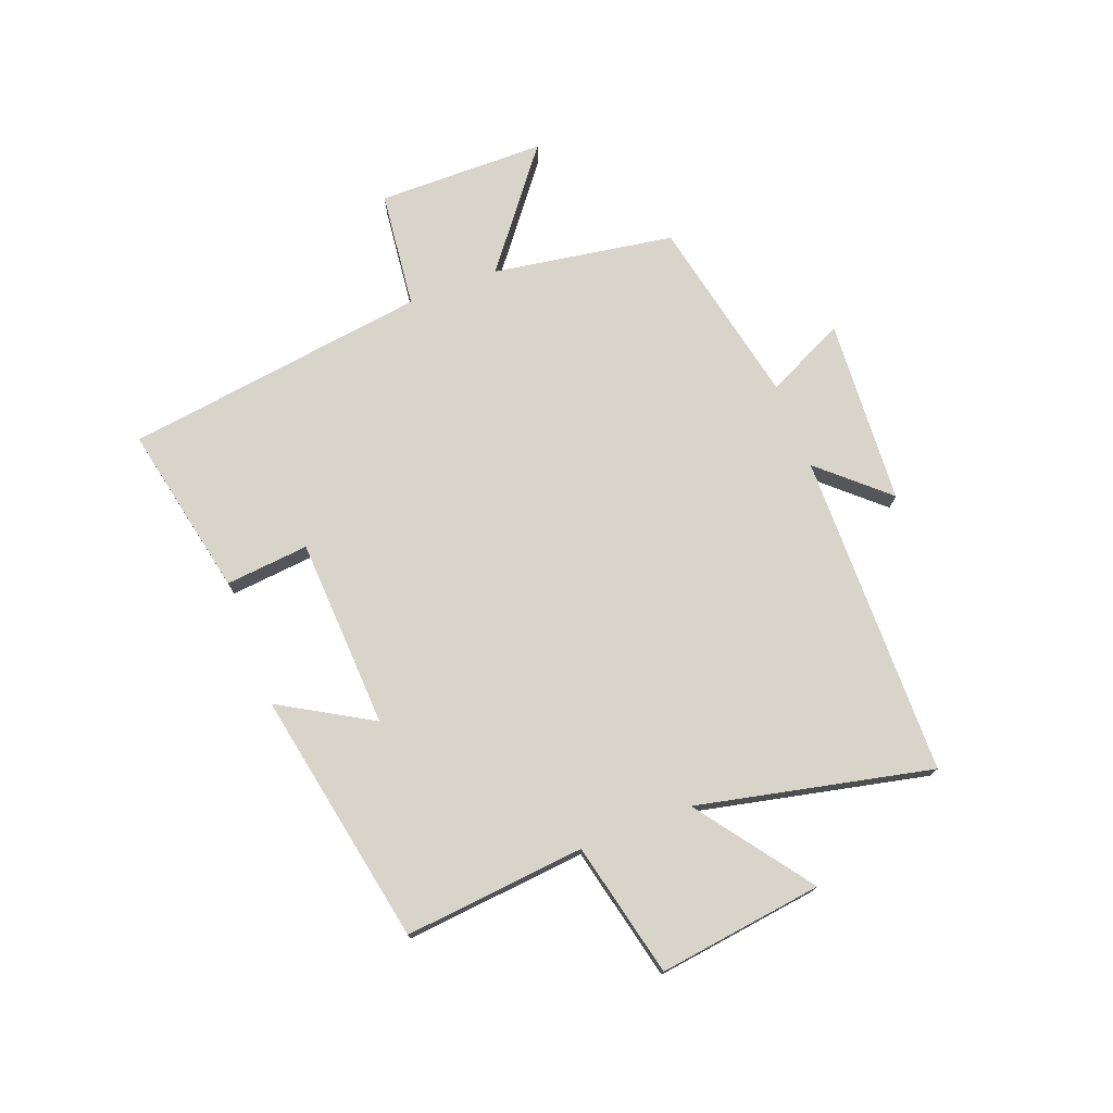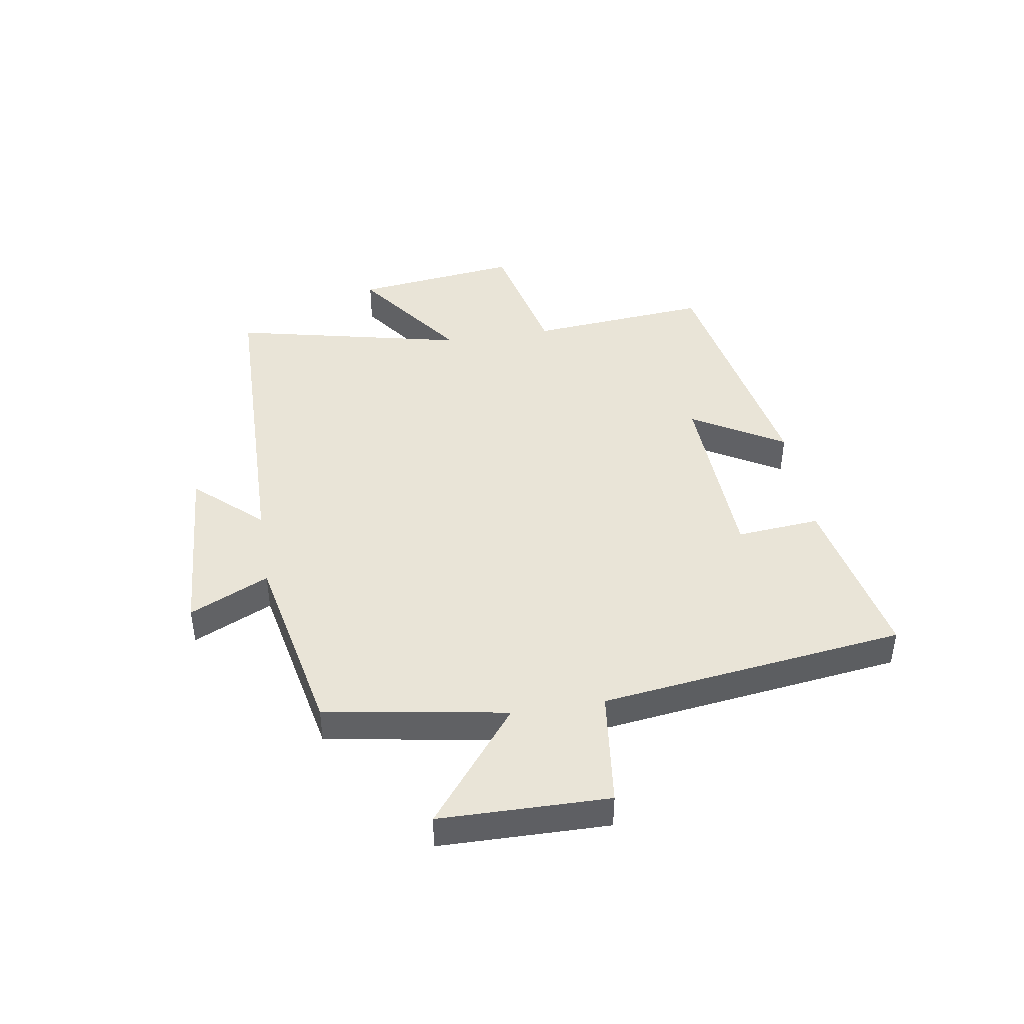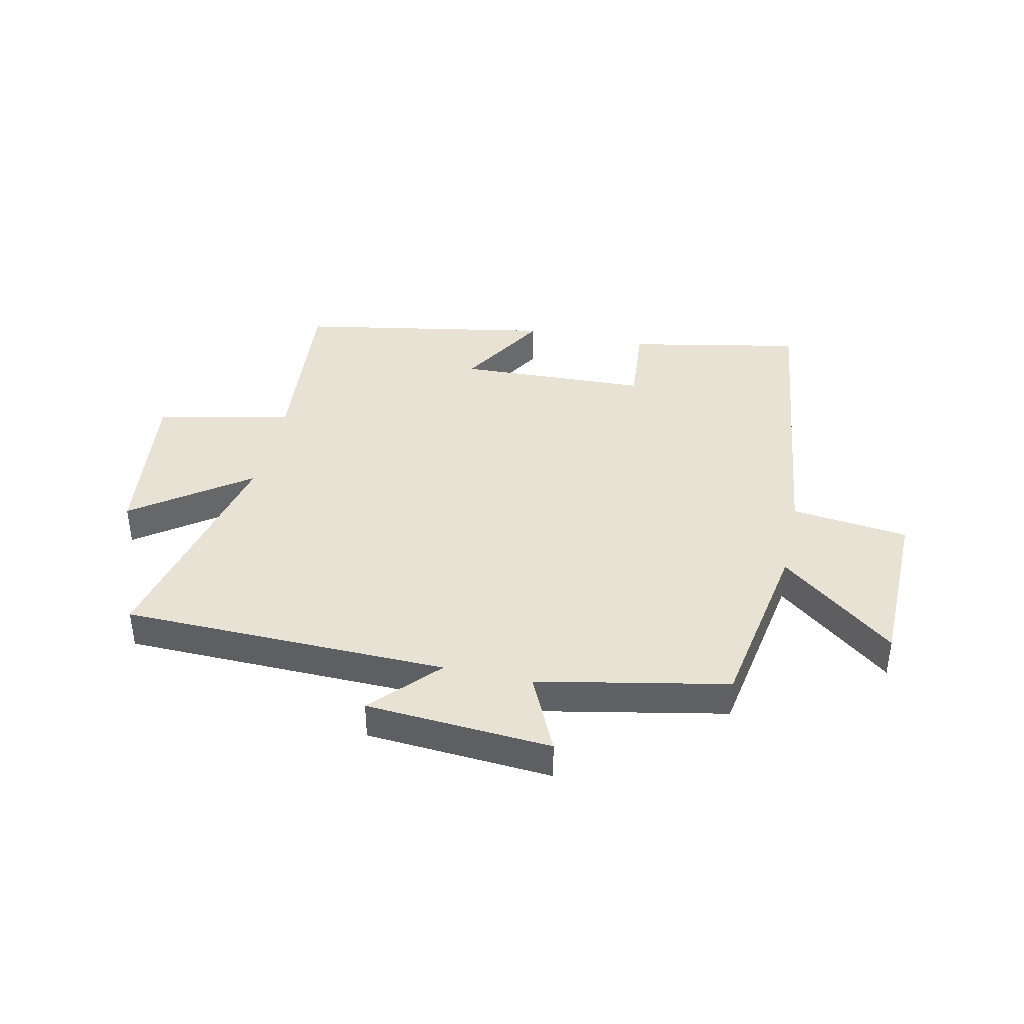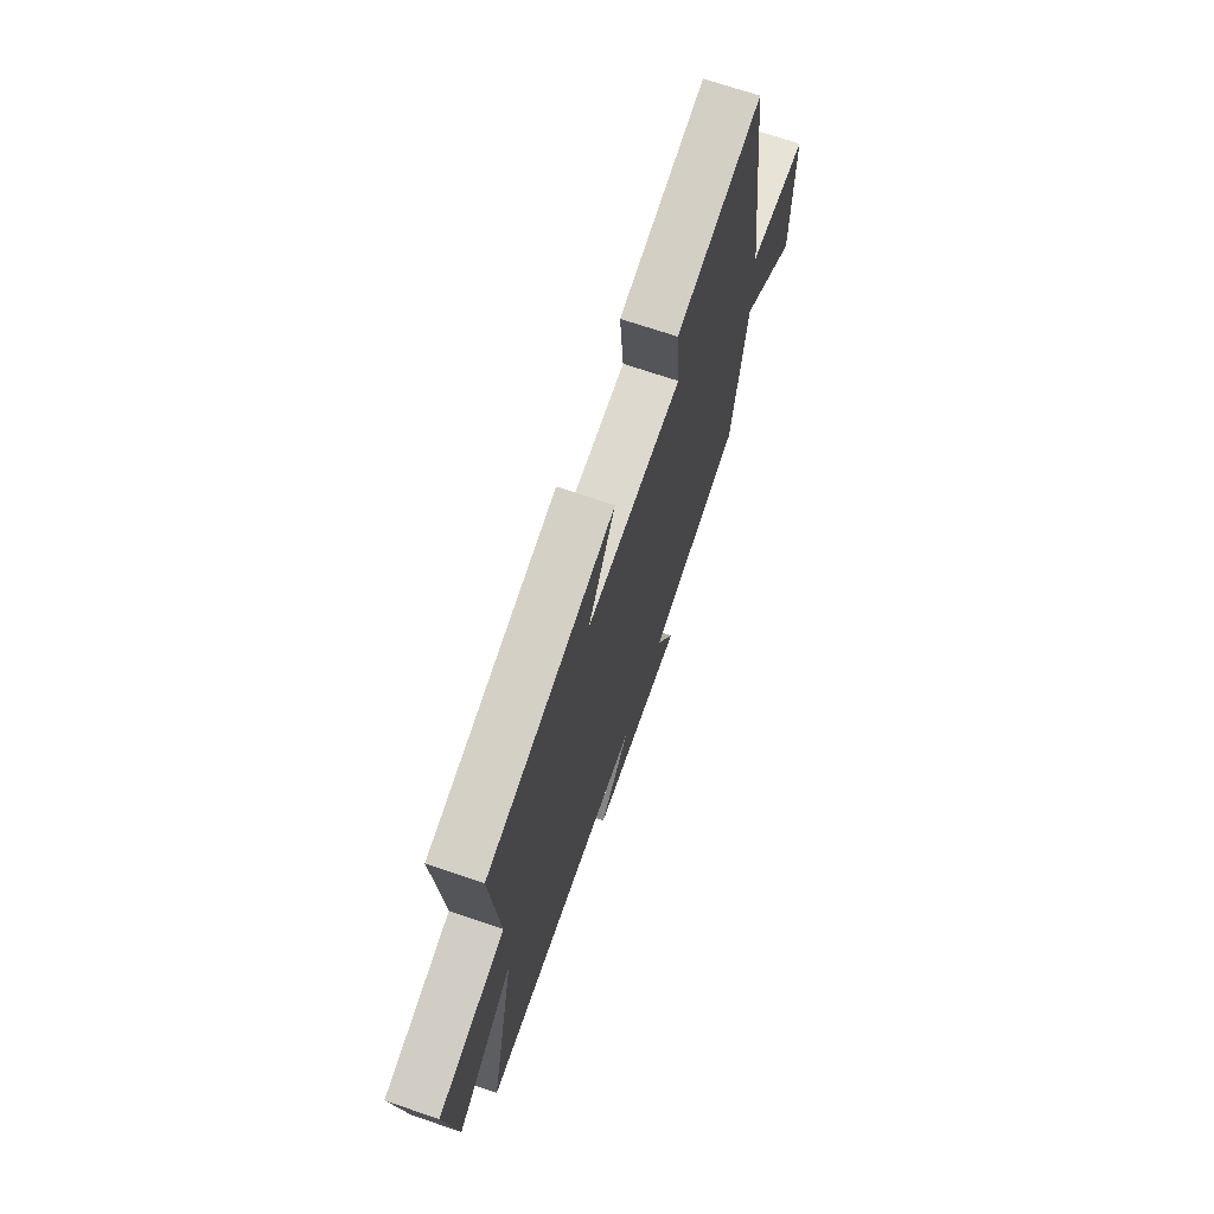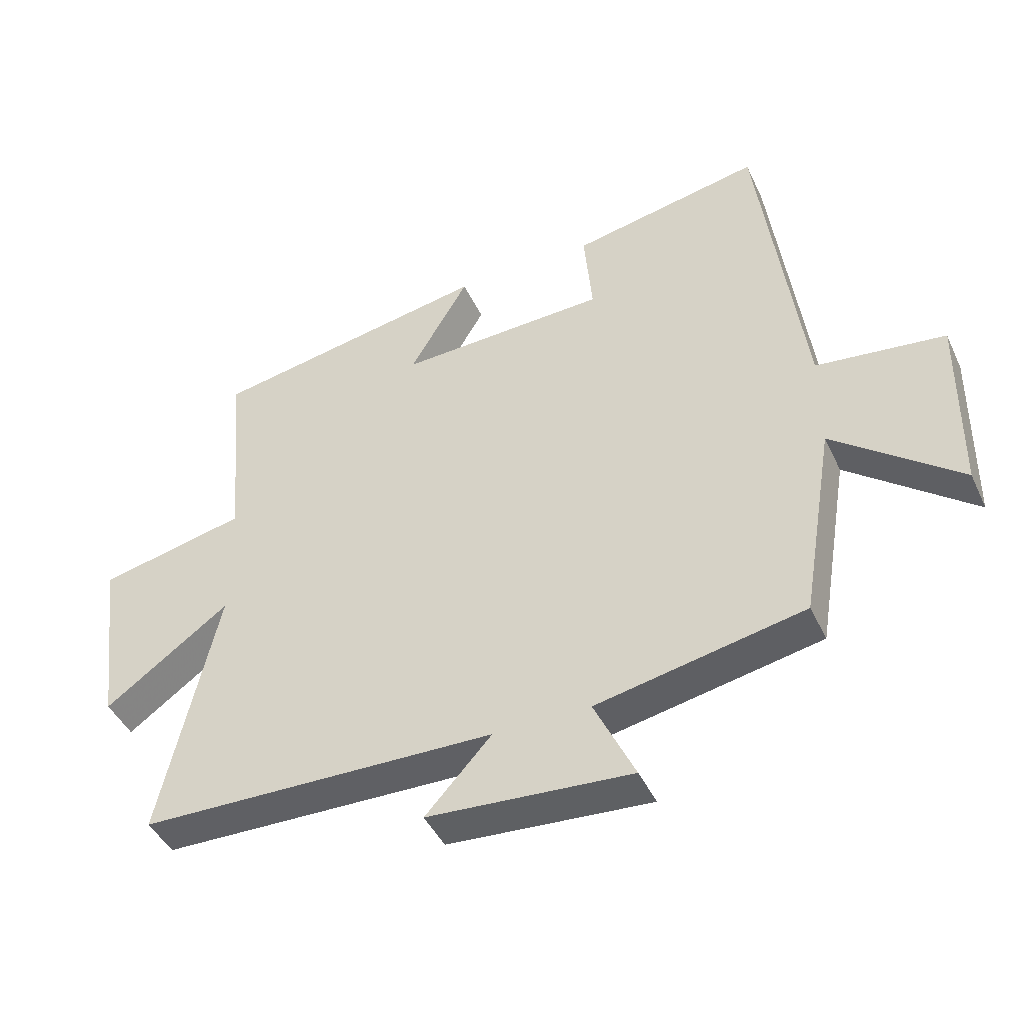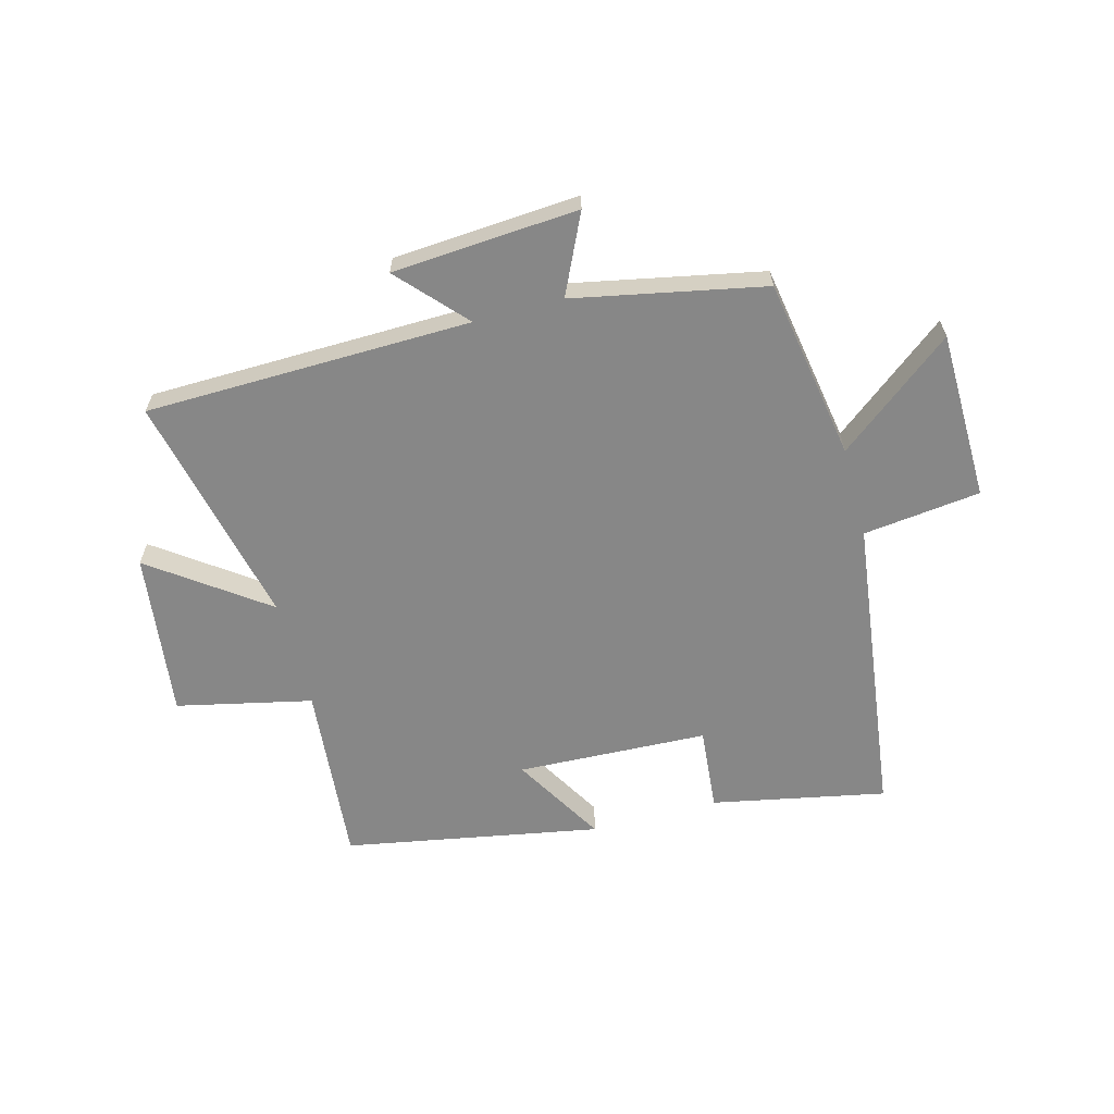
<metadata>
{"format":"obj","ext":"obj","renderer":"f3d","projection":"perspective","resolution":1024,"background":"white","views":[{"elev":74.8,"azim":68.8,"up":"+Y"},{"elev":43.2,"azim":-99.1,"up":"+Y"},{"elev":39.9,"azim":-167.5,"up":"+Y"},{"elev":69.3,"azim":109.0,"up":"+Z"},{"elev":-44.1,"azim":-156.1,"up":"+Z"},{"elev":-62.5,"azim":-164.9,"up":"+Y"}]}
</metadata>
<code>
v -0.431 0.07 0.56
v -0.133 0.07 0.5
v -0.146 0.07 0.356
v 0.182 0.07 0.342
v 0.089 0.07 0.5
v 0.528 0.07 0.419
v 0.5 0.07 0.107
v 0.732 0.07 0.055
v 0.696 0.07 -0.229
v 0.5 0.07 -0.087
v 0.59 0.07 -0.49
v 0.03 0.07 -0.5
v 0.134 0.07 -0.614
v -0.186 0.07 -0.636
v -0.122 0.07 -0.5
v -0.448 0.07 -0.434
v -0.5 0.07 -0.122
v -0.698 0.07 -0.278
v -0.702 0.07 0.012
v -0.5 0.07 0.036
v -0.431 0 0.56
v -0.133 0 0.5
v -0.146 0 0.356
v 0.182 0 0.342
v 0.089 0 0.5
v 0.528 0 0.419
v 0.5 0 0.107
v 0.732 0 0.055
v 0.696 0 -0.229
v 0.5 0 -0.087
v 0.59 0 -0.49
v 0.03 0 -0.5
v 0.134 0 -0.614
v -0.186 0 -0.636
v -0.122 0 -0.5
v -0.448 0 -0.434
v -0.5 0 -0.122
v -0.698 0 -0.278
v -0.702 0 0.012
v -0.5 0 0.036
f 17 18 19 20
f 17 20 1
f 16 17 1
f 15 16 1
f 12 13 14 15
f 10 11 12 15
f 7 8 9 10
f 7 10 15
f 4 5 6 7
f 3 4 7 15
f 1 2 3
f 1 3 15
f 40 39 38 37
f 21 40 37
f 21 37 36
f 21 36 35
f 35 34 33 32
f 35 32 31 30
f 30 29 28 27
f 35 30 27
f 27 26 25 24
f 35 27 24 23
f 23 22 21
f 35 23 21
f 1 21 22 2
f 2 22 23 3
f 3 23 24 4
f 4 24 25 5
f 5 25 26 6
f 6 26 27 7
f 7 27 28 8
f 8 28 29 9
f 9 29 30 10
f 10 30 31 11
f 11 31 32 12
f 12 32 33 13
f 13 33 34 14
f 14 34 35 15
f 15 35 36 16
f 16 36 37 17
f 17 37 38 18
f 18 38 39 19
f 19 39 40 20
f 20 40 21 1

</code>
